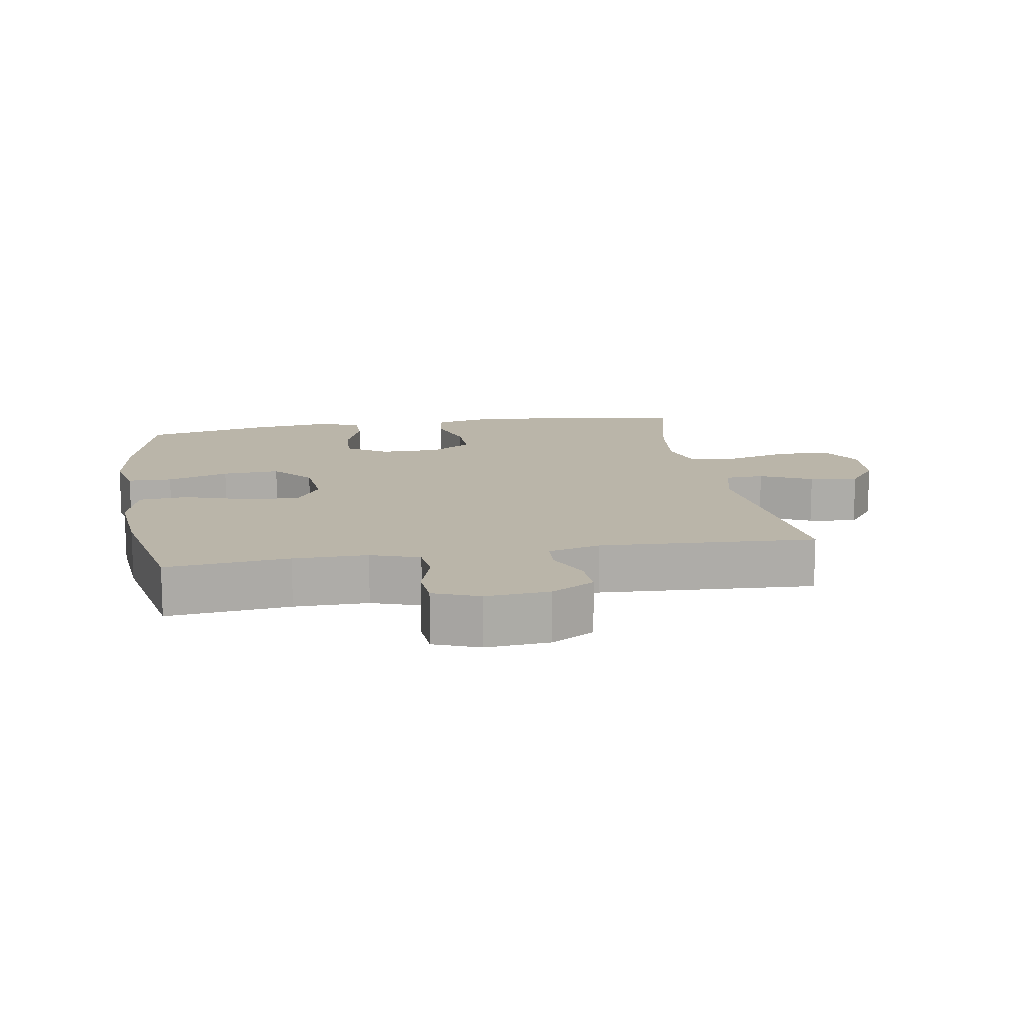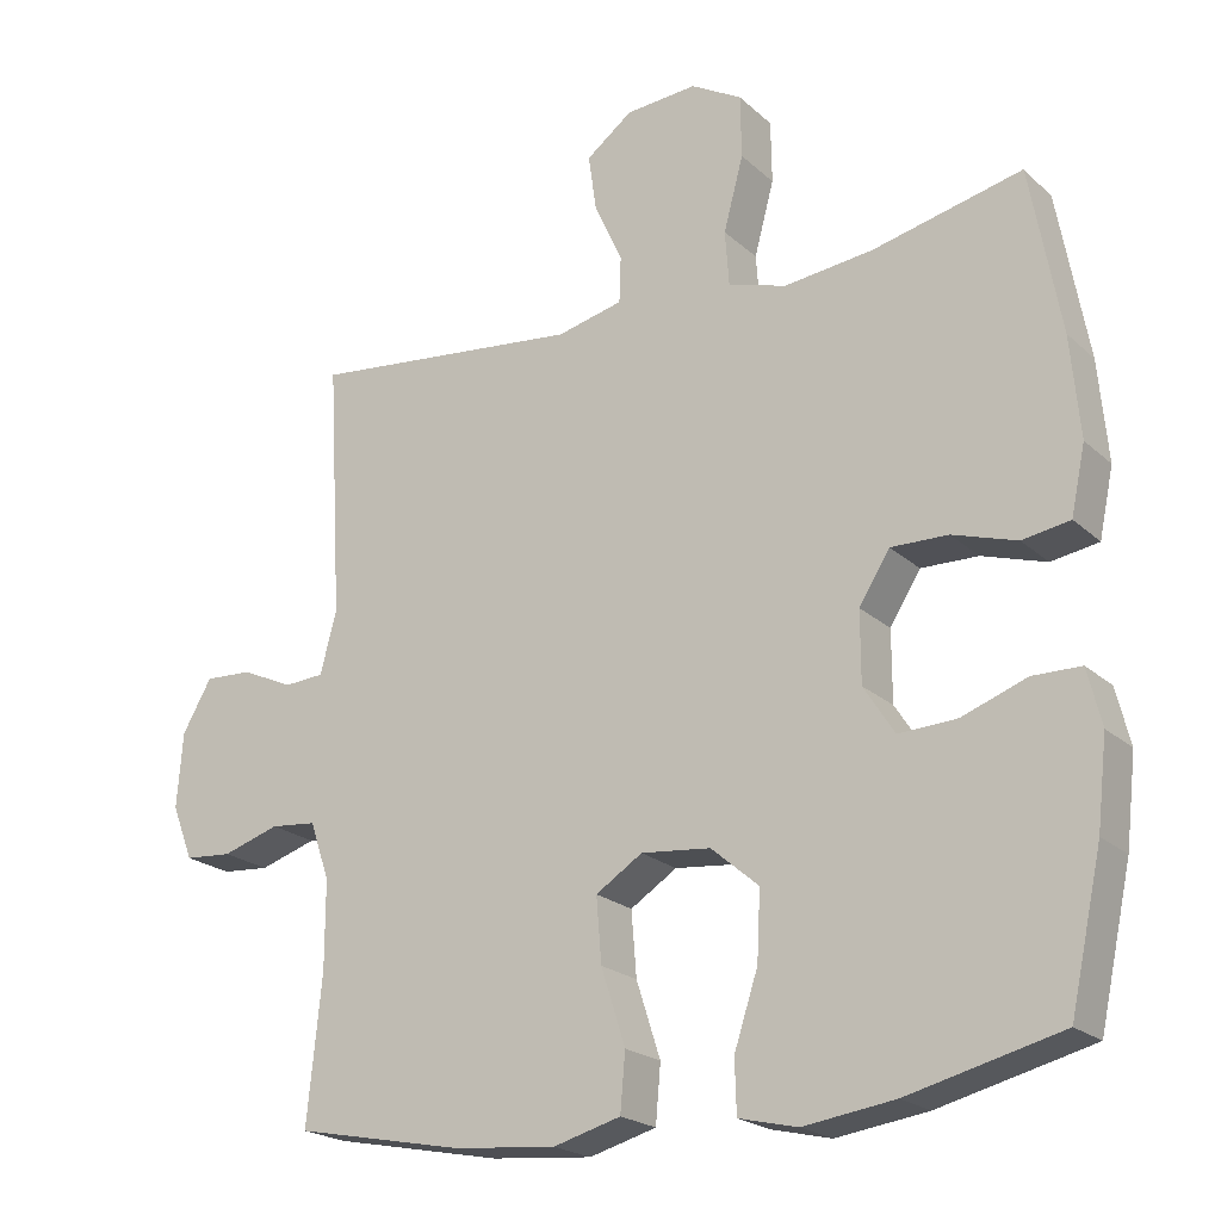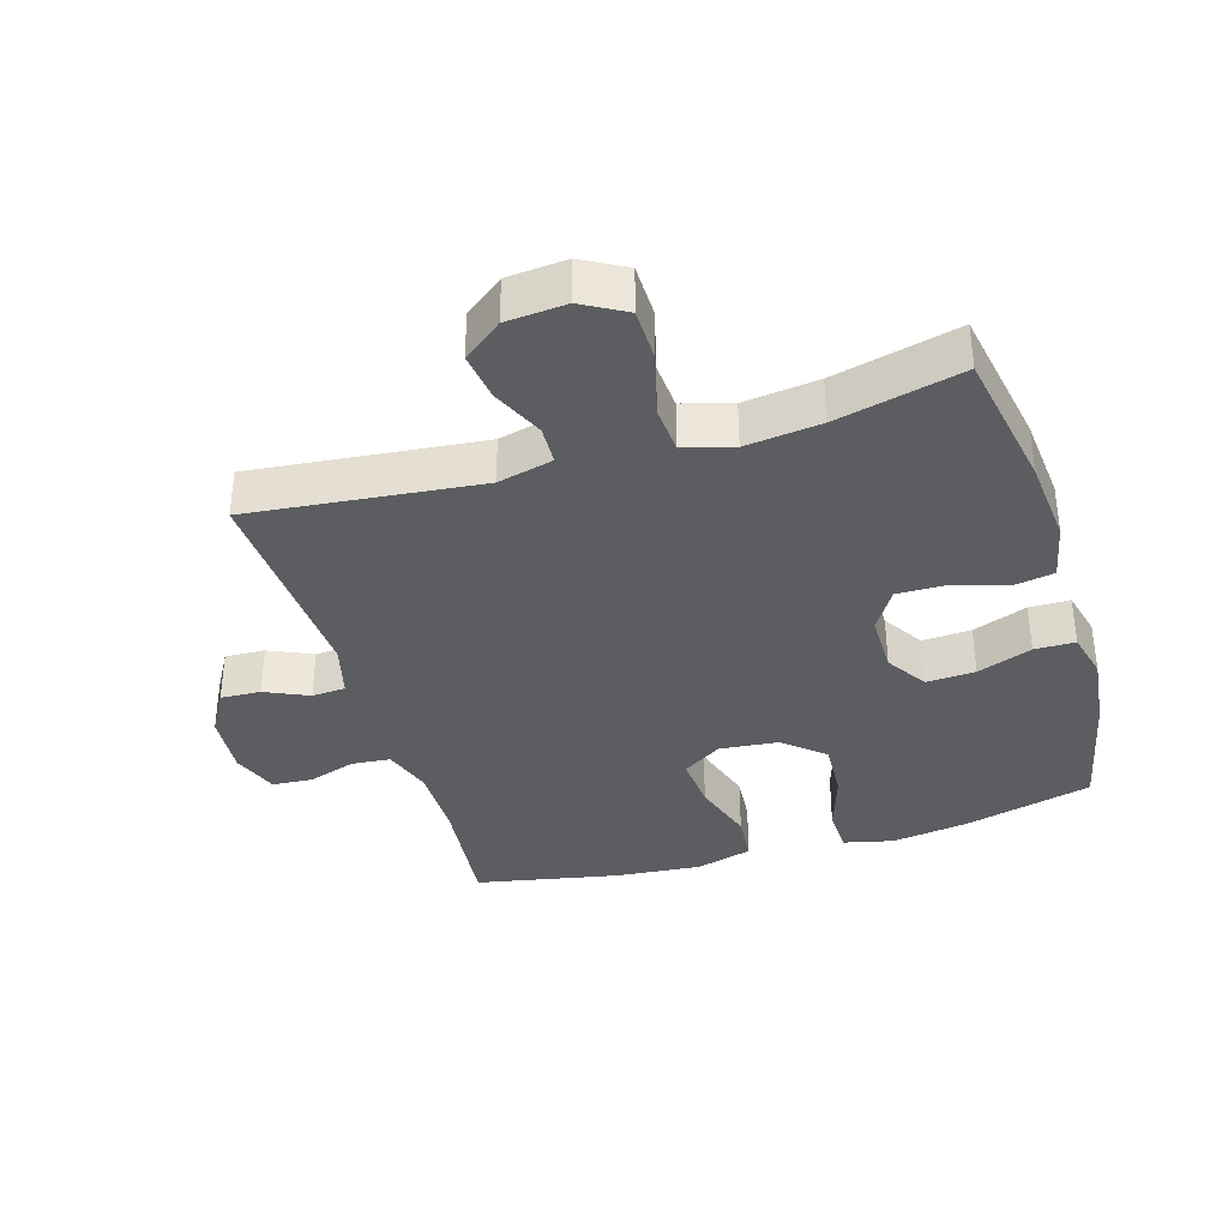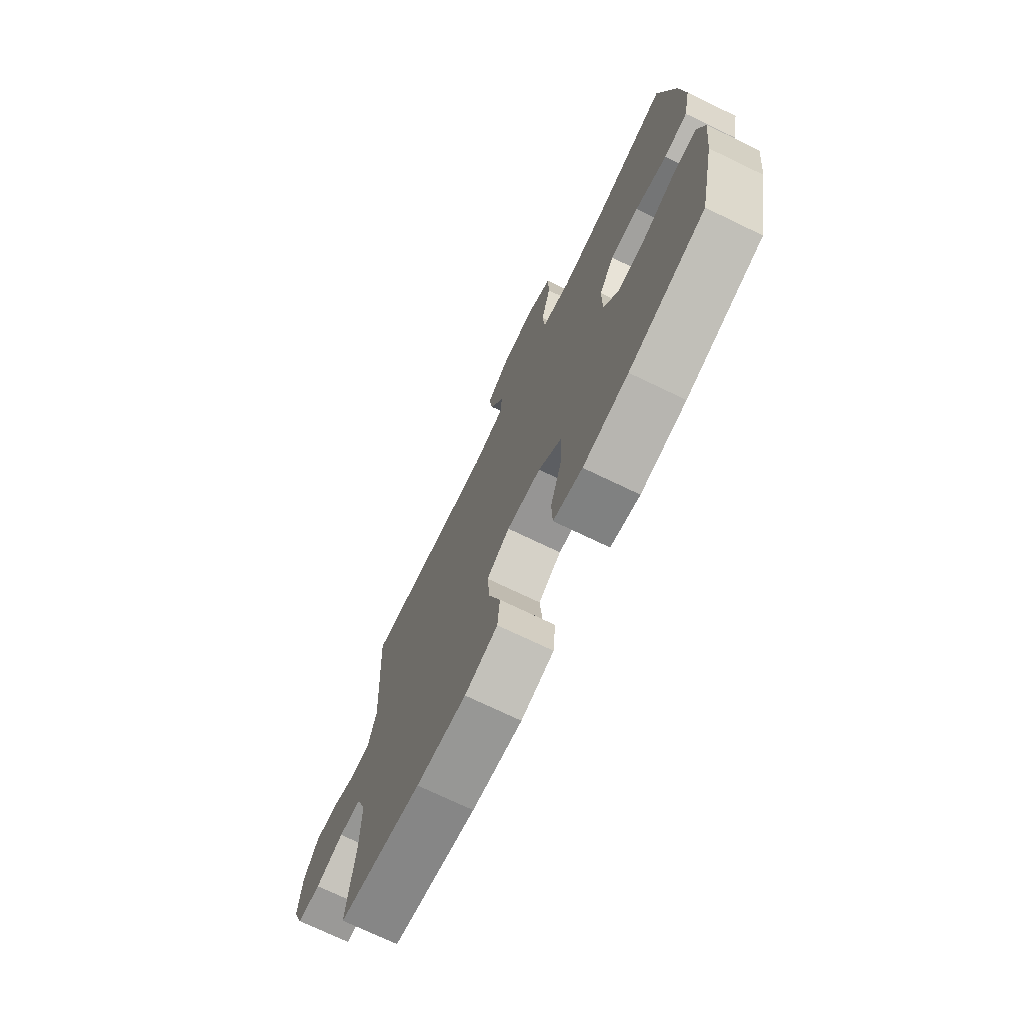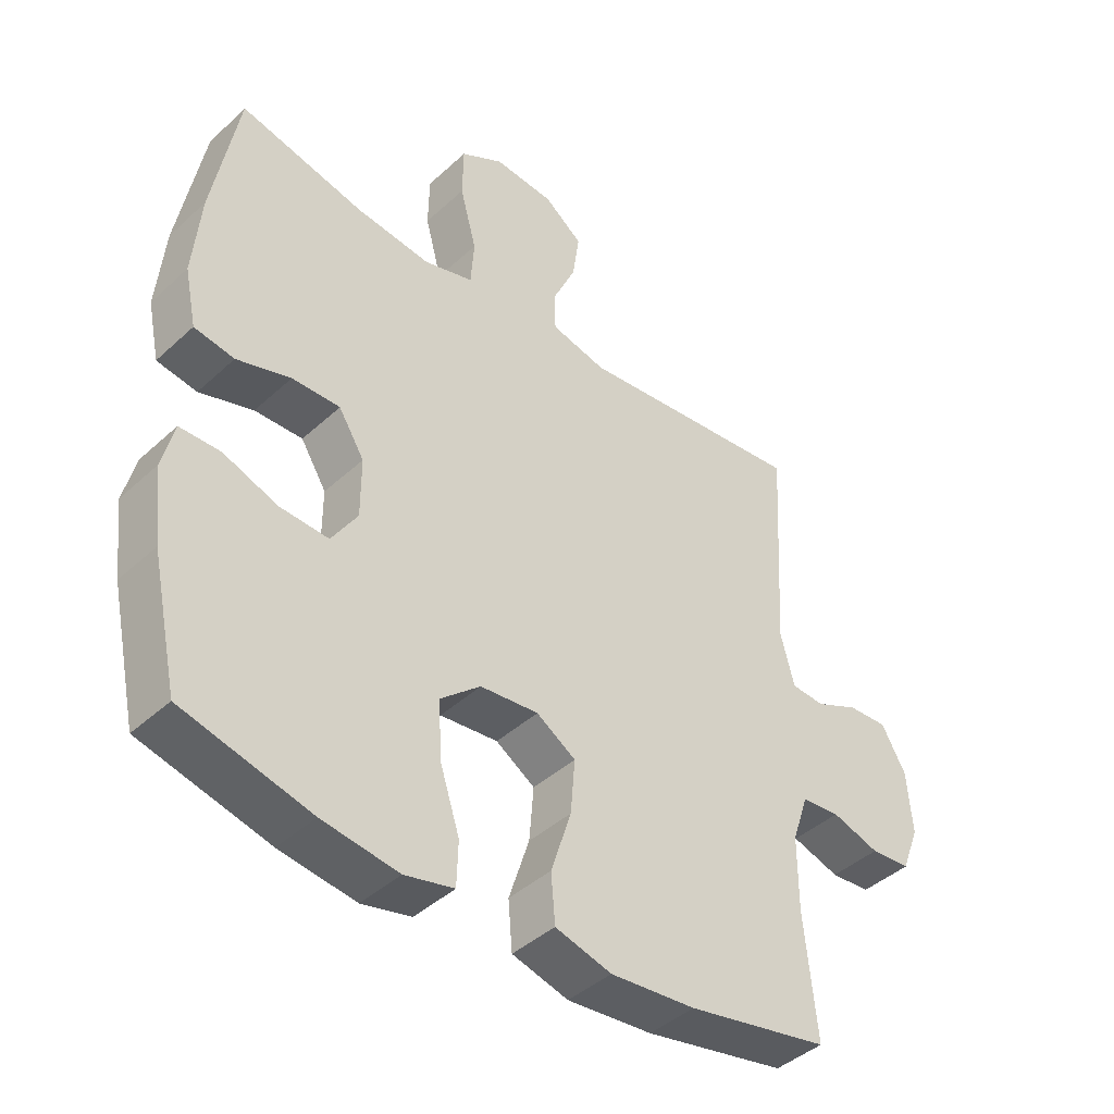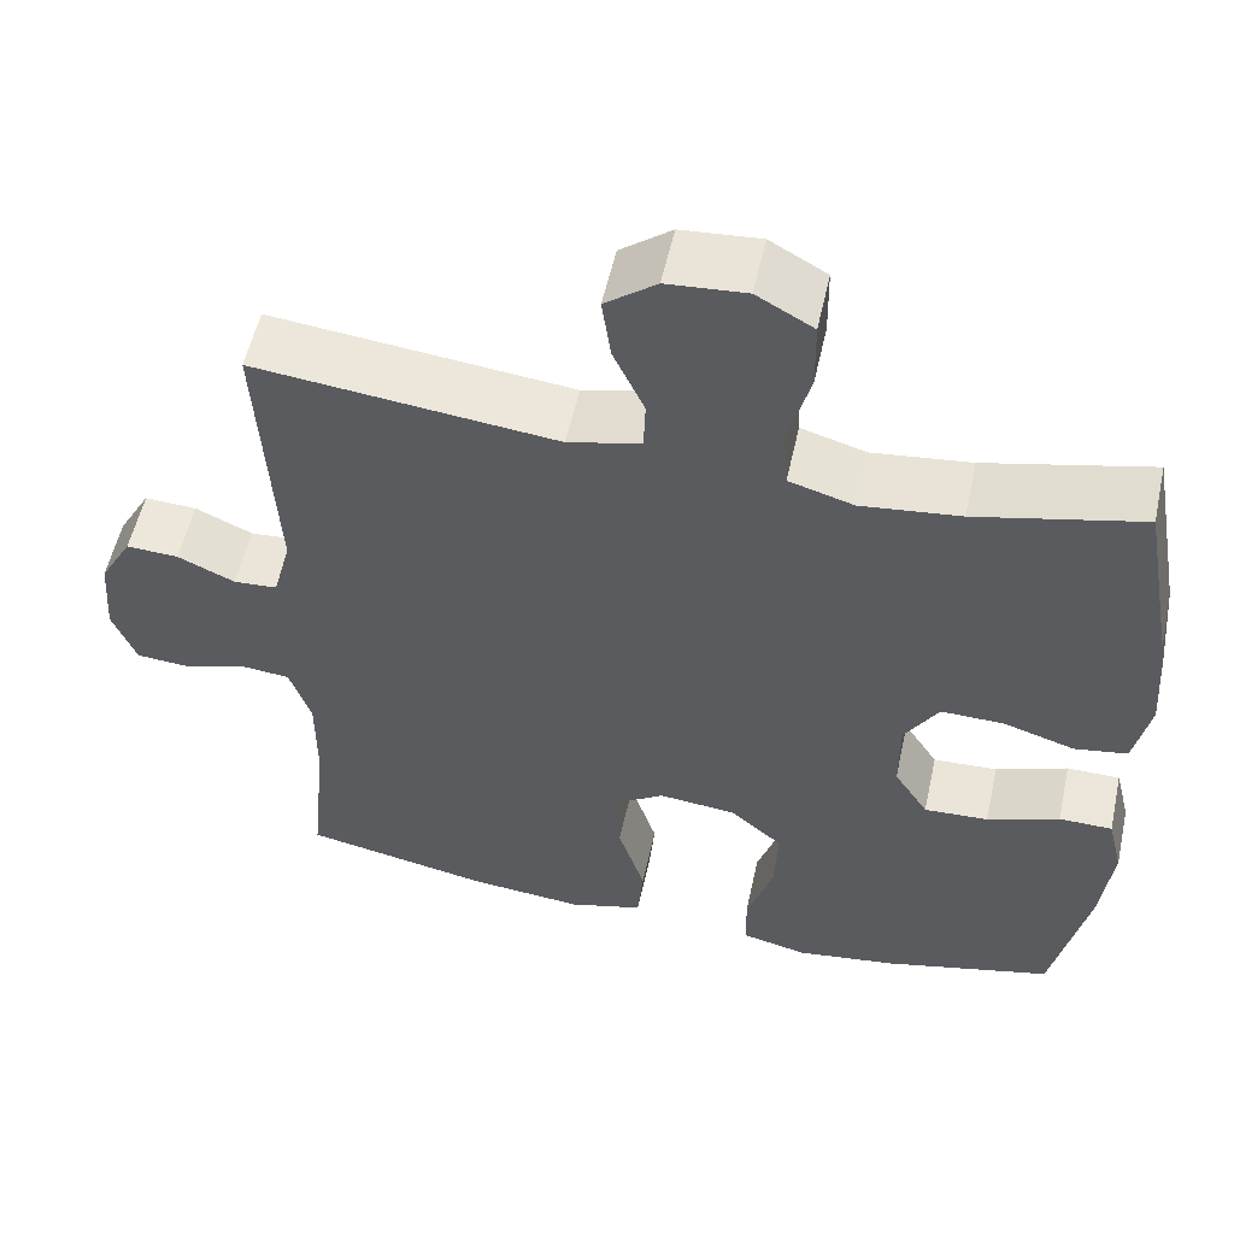
<metadata>
{"format":"obj","ext":"obj","renderer":"f3d","projection":"perspective","resolution":1024,"background":"white","views":[{"elev":13.5,"azim":-99.6,"up":"+Y"},{"elev":-21.1,"azim":32.9,"up":"+Z"},{"elev":-36.6,"azim":16.8,"up":"+Y"},{"elev":-73.0,"azim":64.3,"up":"+Z"},{"elev":-42.3,"azim":137.5,"up":"+Z"},{"elev":55.0,"azim":12.4,"up":"+Z"}]}
</metadata>
<code>
o path6064
v -0.2508 0.0375 -0.5632
v -0.1157 0.0375 -0.5753
v -0.02665 0.0375 -0.5507
v -0.02006 0.0375 -0.4746
v -0.05213 0.0375 -0.3747
v -0.05893 0.0375 -0.2893
v 0.002968 0.0375 -0.2495
v 0.09506 0.0375 -0.2585
v 0.1583 0.0375 -0.3126
v 0.1538 0.0375 -0.4026
v 0.1222 0.0375 -0.4996
v 0.1244 0.0375 -0.5693
v 0.2024 0.0375 -0.5875
v 0.3232 0.0375 -0.57
v 0.5258 0.0375 -0.5189
v 0.5682 0.0375 -0.3226
v 0.5815 0.0375 -0.2059
v 0.563 0.0375 -0.1312
v 0.4991 0.0375 -0.1306
v 0.4128 0.0375 -0.1624
v 0.3359 0.0375 -0.1665
v 0.2949 0.0375 -0.1027
v 0.2948 0.0375 -0.009171
v 0.3354 0.0375 0.05588
v 0.4113 0.0375 0.0544
v 0.4964 0.0375 0.0281
v 0.5595 0.0375 0.03867
v 0.5784 0.0375 0.1284
v 0.5662 0.0375 0.2619
v 0.5258 0.0375 0.483
v 0.3281 0.0375 0.4362
v 0.2097 0.0375 0.4222
v 0.132 0.0375 0.4447
v 0.1266 0.0375 0.5188
v 0.1527 0.0375 0.6167
v 0.1514 0.0375 0.7001
v 0.0835 0.0375 0.7383
v -0.01104 0.0375 0.7305
v -0.0724 0.0375 0.6838
v -0.06177 0.0375 0.6081
v -0.0244 0.0375 0.5266
v -0.02655 0.0375 0.4659
v -0.1138 0.0375 0.4449
v -0.4759 0.0375 0.483
v -0.4567 0.0375 0.1449
v -0.4784 0.0375 0.06274
v -0.5312 0.0375 0.05905
v -0.5997 0.0375 0.09022
v -0.6626 0.0375 0.09313
v -0.7016 0.0375 0.02513
v -0.7093 0.0375 -0.0747
v -0.6813 0.0375 -0.1469
v -0.6185 0.0375 -0.1515
v -0.543 0.0375 -0.1274
v -0.4822 0.0375 -0.1332
v -0.4563 0.0375 -0.2095
v -0.4565 0.0375 -0.3254
v -0.4759 0.0375 -0.5189
v -0.2508 -0.0375 -0.5632
v -0.1157 -0.0375 -0.5753
v -0.02665 -0.0375 -0.5507
v -0.02006 -0.0375 -0.4746
v -0.05213 -0.0375 -0.3747
v -0.05893 -0.0375 -0.2893
v 0.002968 -0.0375 -0.2495
v 0.09506 -0.0375 -0.2585
v 0.1583 -0.0375 -0.3126
v 0.1538 -0.0375 -0.4026
v 0.1222 -0.0375 -0.4996
v 0.1244 -0.0375 -0.5693
v 0.2024 -0.0375 -0.5875
v 0.3232 -0.0375 -0.57
v 0.5258 -0.0375 -0.5189
v 0.5682 -0.0375 -0.3226
v 0.5815 -0.0375 -0.2059
v 0.563 -0.0375 -0.1312
v 0.4991 -0.0375 -0.1306
v 0.4128 -0.0375 -0.1624
v 0.3359 -0.0375 -0.1665
v 0.2949 -0.0375 -0.1027
v 0.2948 -0.0375 -0.009171
v 0.3354 -0.0375 0.05588
v 0.4113 -0.0375 0.0544
v 0.4964 -0.0375 0.0281
v 0.5595 -0.0375 0.03867
v 0.5784 -0.0375 0.1284
v 0.5662 -0.0375 0.2619
v 0.5258 -0.0375 0.483
v 0.3281 -0.0375 0.4362
v 0.2097 -0.0375 0.4222
v 0.132 -0.0375 0.4447
v 0.1266 -0.0375 0.5188
v 0.1527 -0.0375 0.6167
v 0.1514 -0.0375 0.7001
v 0.0835 -0.0375 0.7383
v -0.01104 -0.0375 0.7305
v -0.0724 -0.0375 0.6838
v -0.06177 -0.0375 0.6081
v -0.0244 -0.0375 0.5266
v -0.02655 -0.0375 0.4659
v -0.1138 -0.0375 0.4449
v -0.4759 -0.0375 0.483
v -0.4567 -0.0375 0.1449
v -0.4784 -0.0375 0.06274
v -0.5312 -0.0375 0.05905
v -0.5997 -0.0375 0.09022
v -0.6626 -0.0375 0.09313
v -0.7016 -0.0375 0.02513
v -0.7093 -0.0375 -0.0747
v -0.6813 -0.0375 -0.1469
v -0.6185 -0.0375 -0.1515
v -0.543 -0.0375 -0.1274
v -0.4822 -0.0375 -0.1332
v -0.4563 -0.0375 -0.2095
v -0.4565 -0.0375 -0.3254
v -0.4759 -0.0375 -0.5189
v 0.5682 0.0375 -0.3226
v 0.5815 0.0375 -0.2059
v 0.563 0.0375 -0.1312
v 0.563 0.0375 -0.1312
v 0.5595 0.0375 0.03867
v 0.5595 0.0375 0.03867
v 0.5784 0.0375 0.1284
v 0.5662 0.0375 0.2619
v 0.4991 0.0375 -0.1306
v 0.4964 0.0375 0.0281
v 0.5258 0.0375 -0.5189
v 0.5258 0.0375 -0.5189
v 0.5258 0.0375 0.483
v 0.5258 0.0375 0.483
v 0.4128 0.0375 -0.1624
v 0.4113 0.0375 0.0544
v 0.3281 0.0375 0.4362
v 0.3232 0.0375 -0.57
v 0.3359 0.0375 -0.1665
v 0.3359 0.0375 -0.1665
v 0.3354 0.0375 0.05588
v 0.2949 0.0375 -0.1027
v 0.2948 0.0375 -0.009171
v 0.2097 0.0375 0.4222
v 0.2024 0.0375 -0.5875
v 0.132 0.0375 0.4447
v 0.132 0.0375 0.4447
v 0.1244 0.0375 -0.5693
v 0.1244 0.0375 -0.5693
v 0.1583 0.0375 -0.3126
v 0.1538 0.0375 -0.4026
v 0.09506 0.0375 -0.2585
v 0.1222 0.0375 -0.4996
v 0.1266 0.0375 0.5188
v 0.1527 0.0375 0.6167
v 0.1514 0.0375 0.7001
v 0.0835 0.0375 0.7383
v 0.002968 0.0375 -0.2495
v -0.01104 0.0375 0.7305
v -0.05893 0.0375 -0.2893
v -0.05893 0.0375 -0.2893
v -0.0244 0.0375 0.5266
v -0.02655 0.0375 0.4659
v -0.02655 0.0375 0.4659
v -0.0724 0.0375 0.6838
v -0.0724 0.0375 0.6838
v -0.02665 0.0375 -0.5507
v -0.02665 0.0375 -0.5507
v -0.02006 0.0375 -0.4746
v -0.05213 0.0375 -0.3747
v -0.06177 0.0375 0.6081
v -0.1138 0.0375 0.4449
v -0.1157 0.0375 -0.5753
v -0.2508 0.0375 -0.5632
v -0.4759 0.0375 0.483
v -0.4759 0.0375 0.483
v -0.4567 0.0375 0.1449
v -0.4759 0.0375 -0.5189
v -0.4759 0.0375 -0.5189
v -0.4563 0.0375 -0.2095
v -0.4565 0.0375 -0.3254
v -0.4822 0.0375 -0.1332
v -0.4822 0.0375 -0.1332
v -0.4784 0.0375 0.06274
v -0.4784 0.0375 0.06274
v -0.5312 0.0375 0.05905
v -0.543 0.0375 -0.1274
v -0.5997 0.0375 0.09022
v -0.6185 0.0375 -0.1515
v -0.6626 0.0375 0.09313
v -0.6626 0.0375 0.09313
v -0.6813 0.0375 -0.1469
v -0.6813 0.0375 -0.1469
v -0.7016 0.0375 0.02513
v -0.7093 0.0375 -0.0747
v 0.5682 -0.0375 -0.3226
v 0.5815 -0.0375 -0.2059
v 0.563 -0.0375 -0.1312
v 0.563 -0.0375 -0.1312
v 0.5595 -0.0375 0.03867
v 0.5595 -0.0375 0.03867
v 0.5784 -0.0375 0.1284
v 0.5662 -0.0375 0.2619
v 0.4991 -0.0375 -0.1306
v 0.4964 -0.0375 0.0281
v 0.5258 -0.0375 -0.5189
v 0.5258 -0.0375 -0.5189
v 0.5258 -0.0375 0.483
v 0.5258 -0.0375 0.483
v 0.4128 -0.0375 -0.1624
v 0.4113 -0.0375 0.0544
v 0.3281 -0.0375 0.4362
v 0.3232 -0.0375 -0.57
v 0.3359 -0.0375 -0.1665
v 0.3359 -0.0375 -0.1665
v 0.3354 -0.0375 0.05588
v 0.2949 -0.0375 -0.1027
v 0.2948 -0.0375 -0.009171
v 0.2097 -0.0375 0.4222
v 0.2024 -0.0375 -0.5875
v 0.132 -0.0375 0.4447
v 0.132 -0.0375 0.4447
v 0.1244 -0.0375 -0.5693
v 0.1244 -0.0375 -0.5693
v 0.1583 -0.0375 -0.3126
v 0.1538 -0.0375 -0.4026
v 0.09506 -0.0375 -0.2585
v 0.1222 -0.0375 -0.4996
v 0.1266 -0.0375 0.5188
v 0.1527 -0.0375 0.6167
v 0.1514 -0.0375 0.7001
v 0.0835 -0.0375 0.7383
v 0.002968 -0.0375 -0.2495
v -0.01104 -0.0375 0.7305
v -0.05893 -0.0375 -0.2893
v -0.05893 -0.0375 -0.2893
v -0.0244 -0.0375 0.5266
v -0.02655 -0.0375 0.4659
v -0.02655 -0.0375 0.4659
v -0.0724 -0.0375 0.6838
v -0.0724 -0.0375 0.6838
v -0.02665 -0.0375 -0.5507
v -0.02665 -0.0375 -0.5507
v -0.02006 -0.0375 -0.4746
v -0.05213 -0.0375 -0.3747
v -0.06177 -0.0375 0.6081
v -0.1138 -0.0375 0.4449
v -0.1157 -0.0375 -0.5753
v -0.2508 -0.0375 -0.5632
v -0.4759 -0.0375 0.483
v -0.4759 -0.0375 0.483
v -0.4567 -0.0375 0.1449
v -0.4759 -0.0375 -0.5189
v -0.4759 -0.0375 -0.5189
v -0.4563 -0.0375 -0.2095
v -0.4565 -0.0375 -0.3254
v -0.4822 -0.0375 -0.1332
v -0.4822 -0.0375 -0.1332
v -0.4784 -0.0375 0.06274
v -0.4784 -0.0375 0.06274
v -0.5312 -0.0375 0.05905
v -0.543 -0.0375 -0.1274
v -0.5997 -0.0375 0.09022
v -0.6185 -0.0375 -0.1515
v -0.6626 -0.0375 0.09313
v -0.6626 -0.0375 0.09313
v -0.6813 -0.0375 -0.1469
v -0.6813 -0.0375 -0.1469
v -0.7016 -0.0375 0.02513
v -0.7093 -0.0375 -0.0747
f 258 266 260
f 217 212 215
f 265 258 257
f 245 241 252
f 199 207 198
f 259 265 257
f 226 233 225
f 234 225 233
f 223 221 213
f 228 226 227
f 242 228 230
f 248 243 246
f 253 231 255
f 221 222 210
f 231 252 241
f 241 244 240
f 192 209 202
f 234 217 225
f 214 212 217
f 251 231 253
f 198 201 196
f 206 193 200
f 215 212 208
f 248 229 243
f 210 192 206
f 243 229 214
f 263 260 266
f 226 228 242
f 243 214 234
f 257 253 255
f 213 221 210
f 255 229 248
f 222 224 216
f 209 210 222
f 214 223 213
f 240 244 238
f 208 199 204
f 209 222 216
f 245 252 249
f 214 217 234
f 252 231 251
f 242 230 236
f 244 241 245
f 206 192 193
f 198 207 201
f 255 231 229
f 229 223 214
f 200 193 194
f 216 224 219
f 192 210 209
f 261 265 259
f 266 258 265
f 208 212 199
f 212 207 199
f 233 226 242
f 258 253 257
f 16 17 75 74
f 17 120 195 75
f 122 28 86 197
f 28 29 87 86
f 18 19 77 76
f 26 27 85 84
f 128 16 74 203
f 29 130 205 87
f 19 20 78 77
f 25 26 84 83
f 30 31 89 88
f 14 15 73 72
f 20 136 211 78
f 24 25 83 82
f 21 22 80 79
f 23 24 82 81
f 31 32 90 89
f 13 14 72 71
f 22 23 81 80
f 32 143 218 90
f 145 13 71 220
f 9 10 68 67
f 8 9 67 66
f 11 12 70 69
f 10 11 69 68
f 34 35 93 92
f 35 36 94 93
f 36 37 95 94
f 33 34 92 91
f 7 8 66 65
f 37 38 96 95
f 157 7 65 232
f 41 160 235 99
f 38 162 237 96
f 164 4 62 239
f 4 5 63 62
f 40 41 99 98
f 39 40 98 97
f 42 43 101 100
f 2 3 61 60
f 5 6 64 63
f 1 2 60 59
f 172 45 103 247
f 43 44 102 101
f 175 1 59 250
f 56 57 115 114
f 179 56 114 254
f 45 181 256 103
f 57 58 116 115
f 46 47 105 104
f 54 55 113 112
f 47 48 106 105
f 53 54 112 111
f 48 187 262 106
f 189 53 111 264
f 49 50 108 107
f 51 52 110 109
f 50 51 109 108
f 183 185 191
f 142 140 137
f 190 182 183
f 170 177 166
f 124 123 132
f 184 182 190
f 151 150 158
f 159 158 150
f 148 138 146
f 153 152 151
f 167 155 153
f 173 171 168
f 178 180 156
f 146 135 147
f 156 166 177
f 166 165 169
f 117 127 134
f 159 150 142
f 139 142 137
f 176 178 156
f 123 121 126
f 131 125 118
f 140 133 137
f 173 168 154
f 135 131 117
f 168 139 154
f 188 191 185
f 151 167 153
f 168 159 139
f 182 180 178
f 138 135 146
f 180 173 154
f 147 141 149
f 134 147 135
f 139 138 148
f 165 163 169
f 133 129 124
f 134 141 147
f 170 174 177
f 139 159 142
f 177 176 156
f 167 161 155
f 169 170 166
f 131 118 117
f 123 126 132
f 180 154 156
f 154 139 148
f 125 119 118
f 141 144 149
f 117 134 135
f 186 184 190
f 191 190 183
f 133 124 137
f 137 124 132
f 158 167 151
f 183 182 178

</code>
